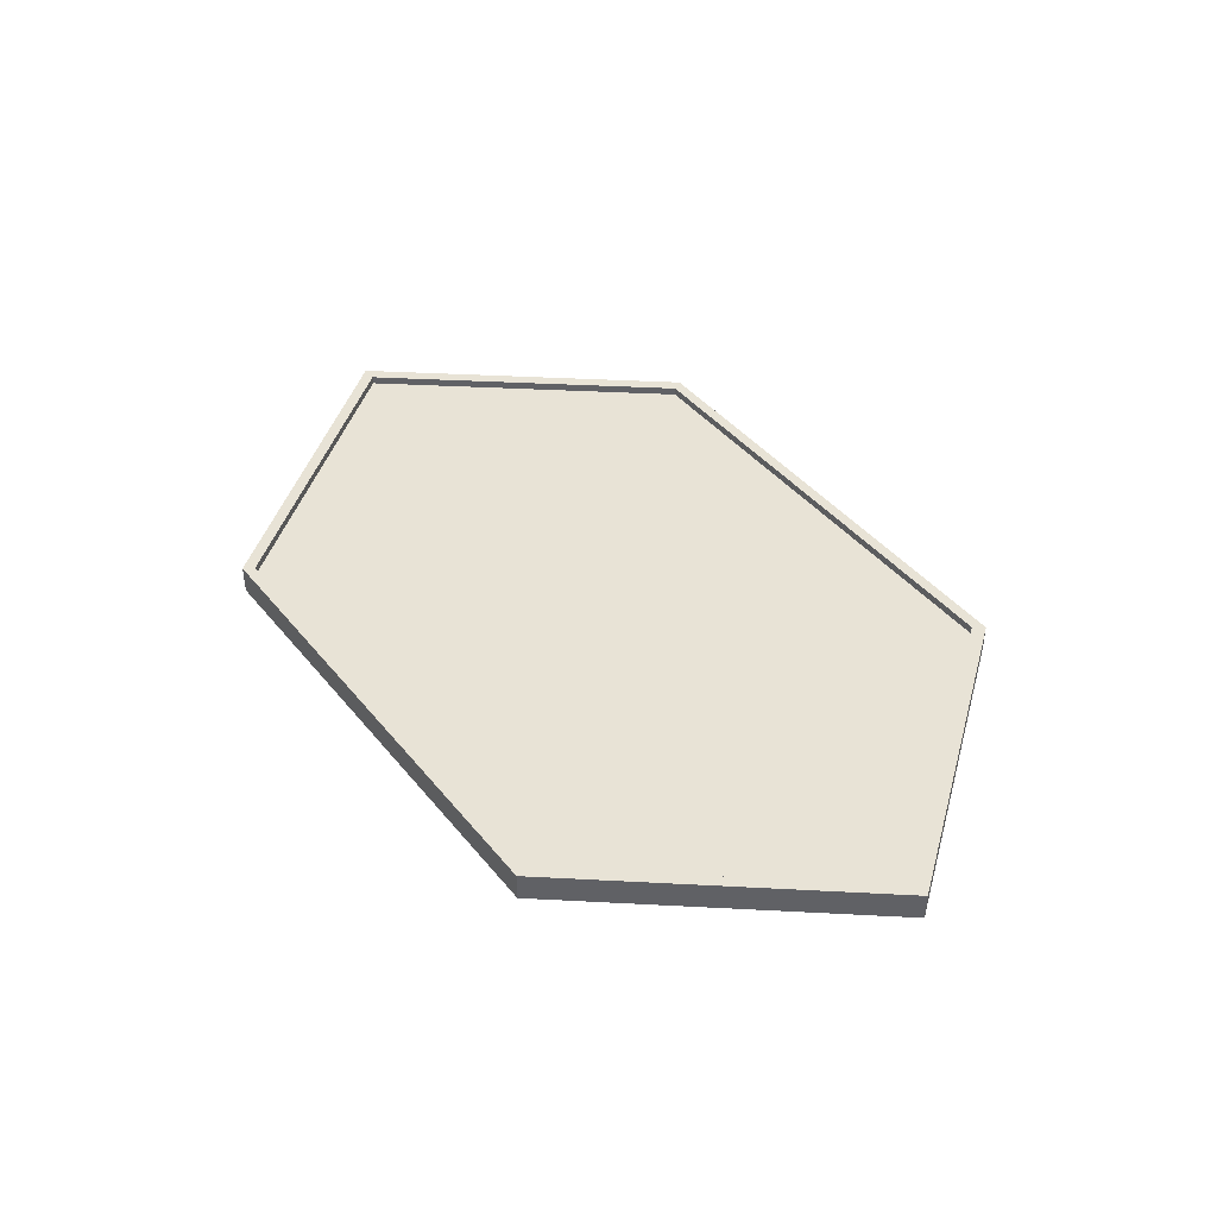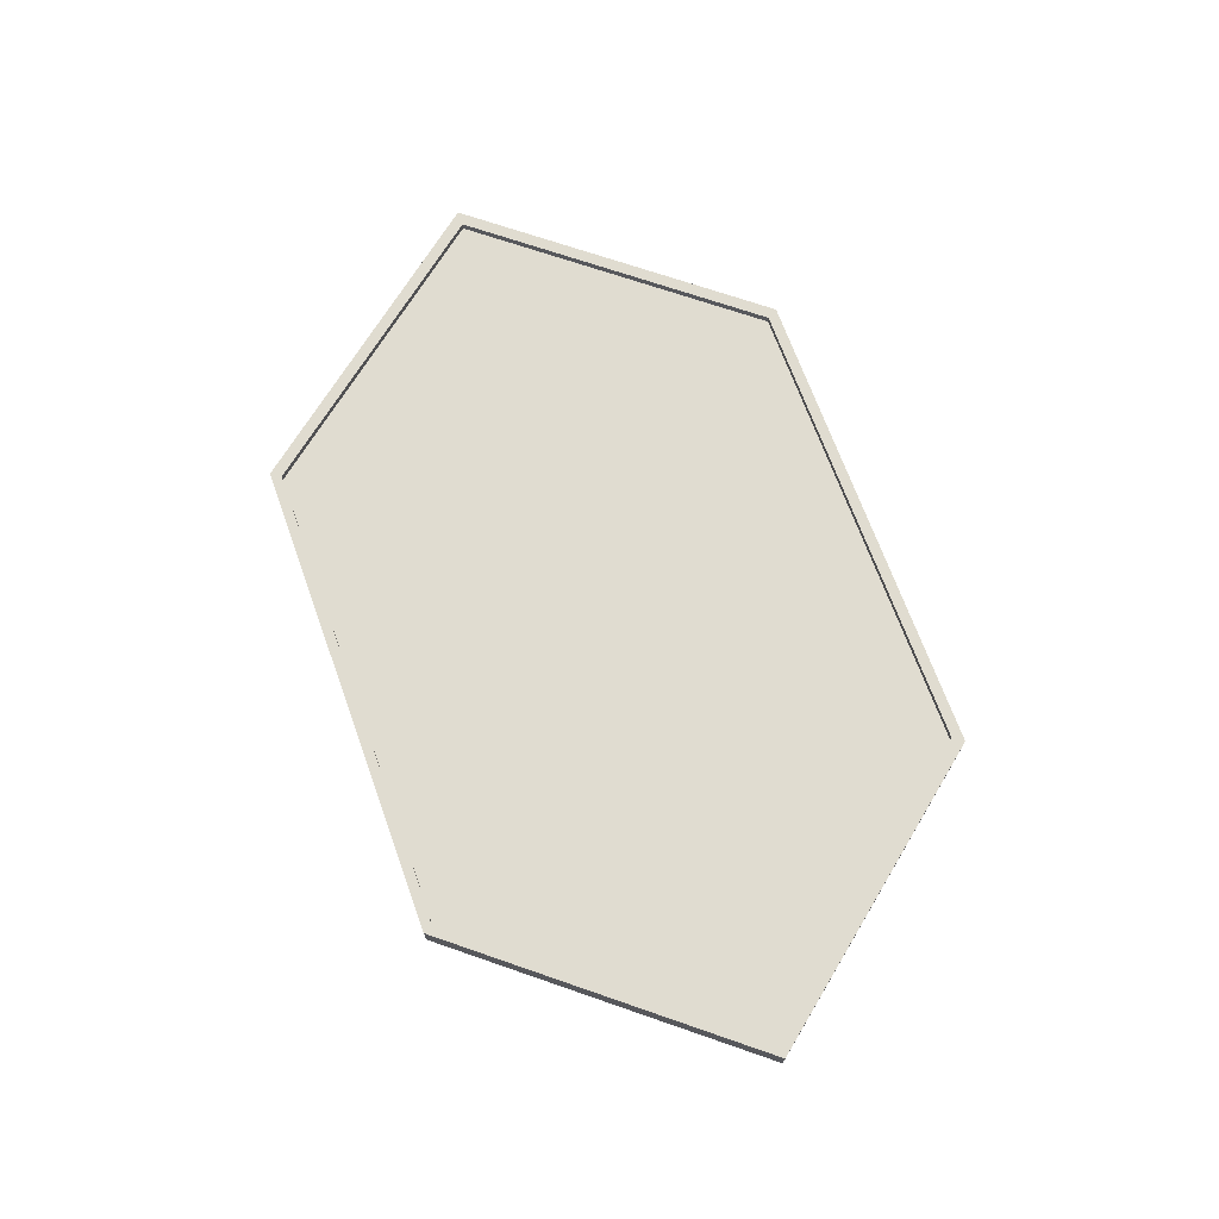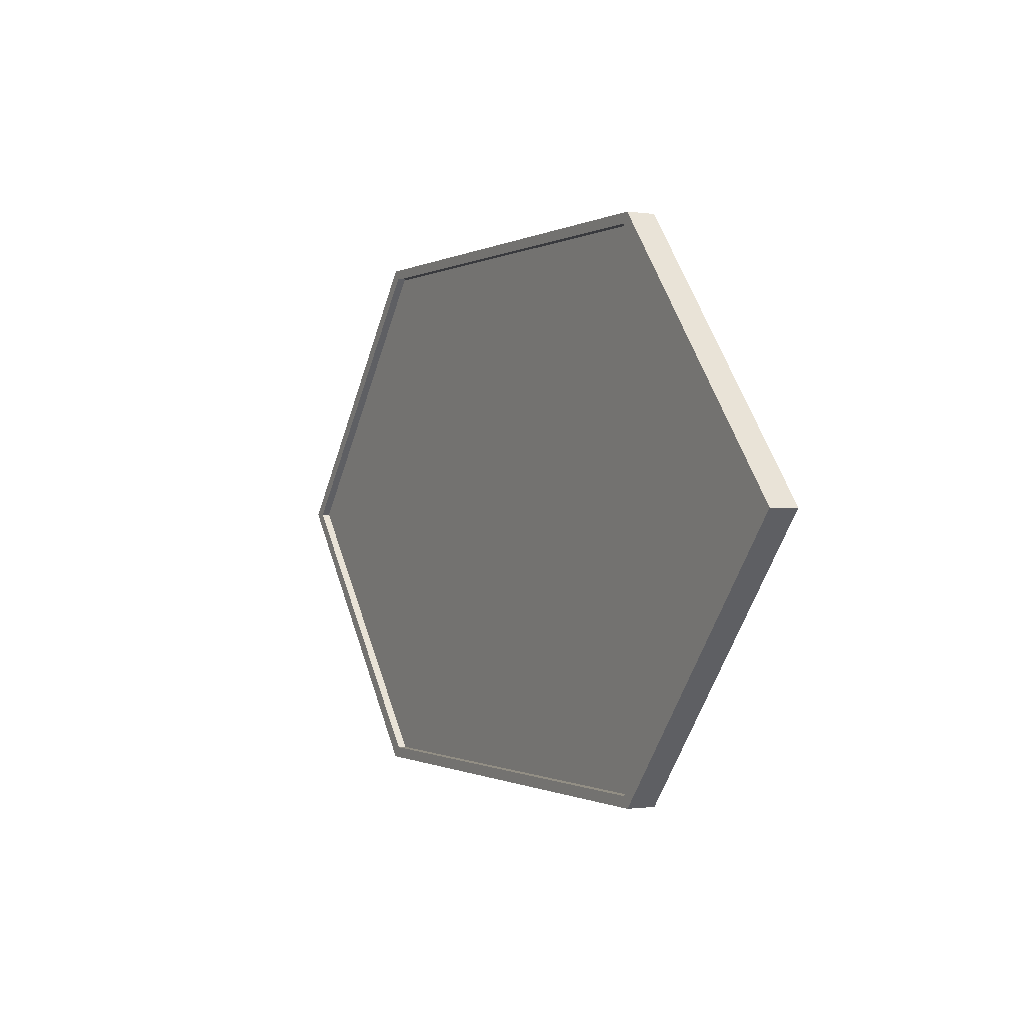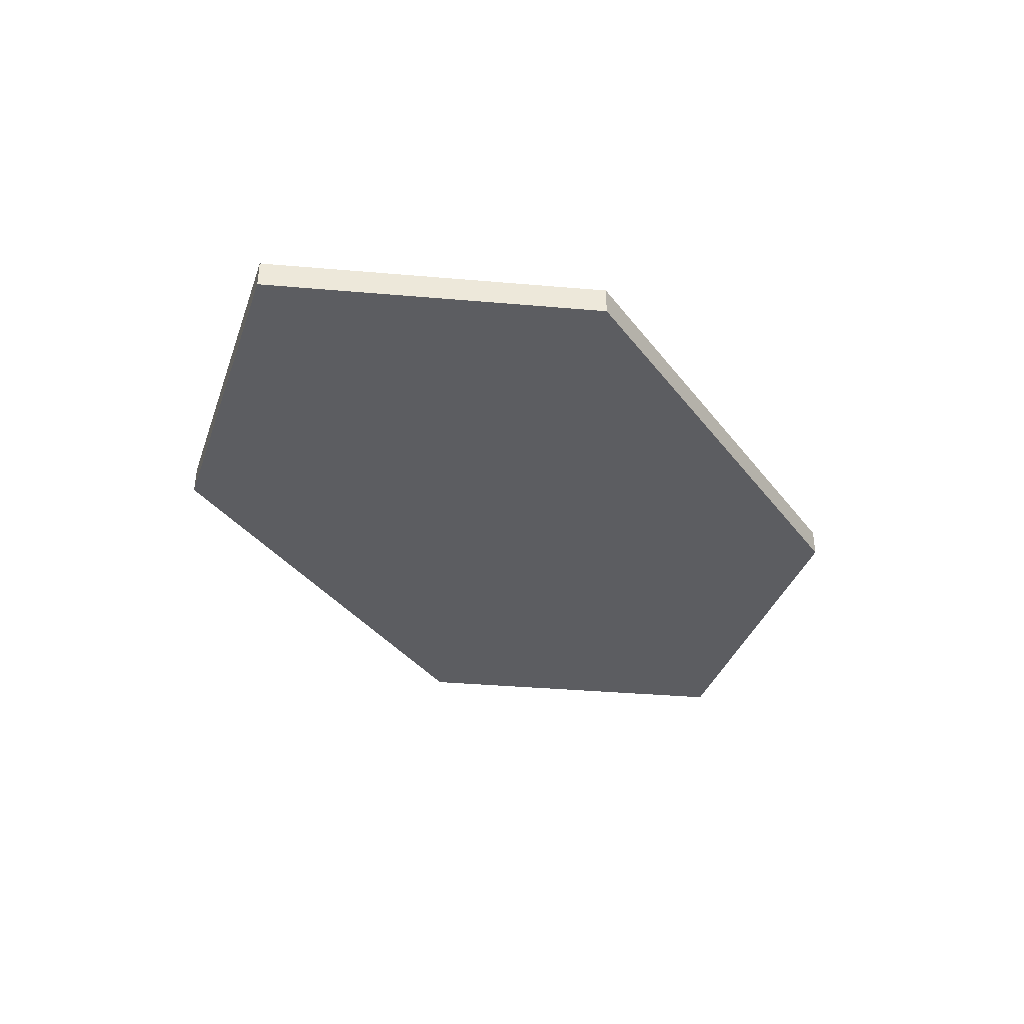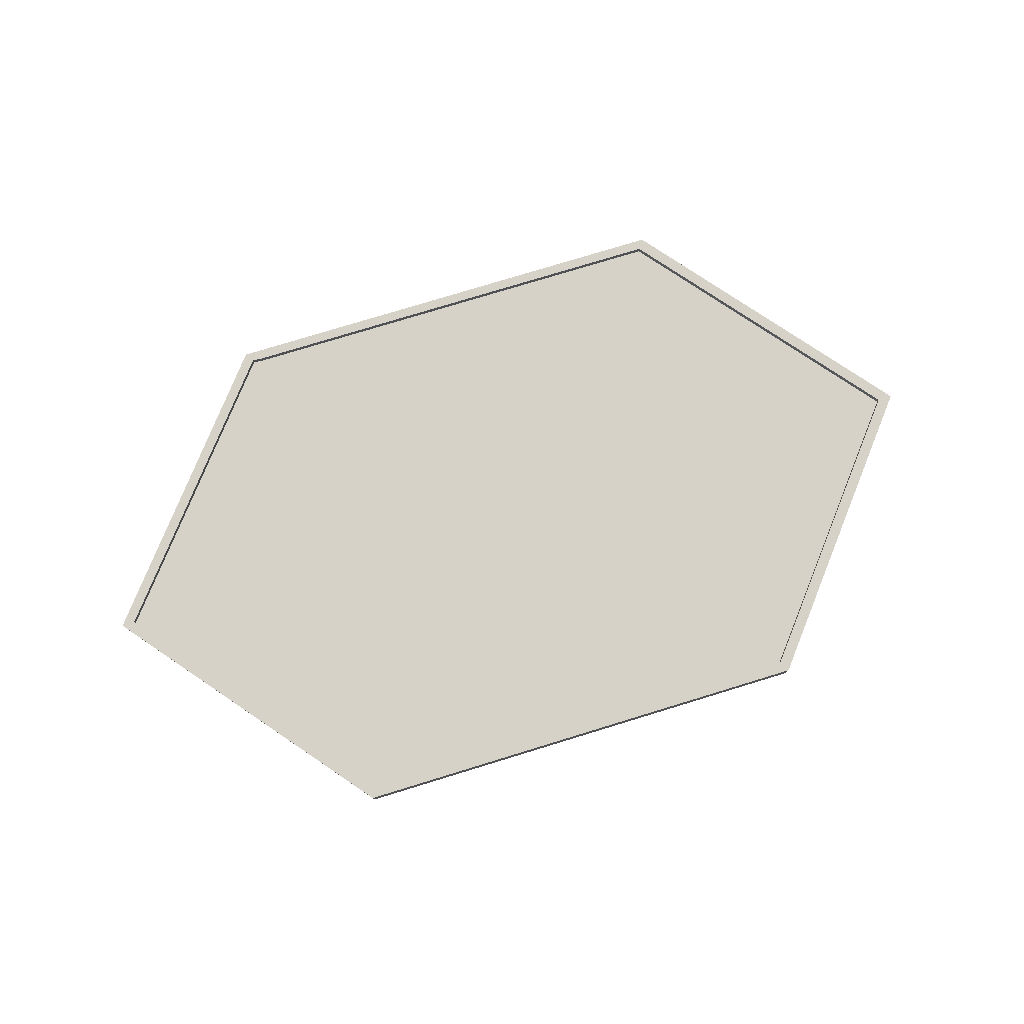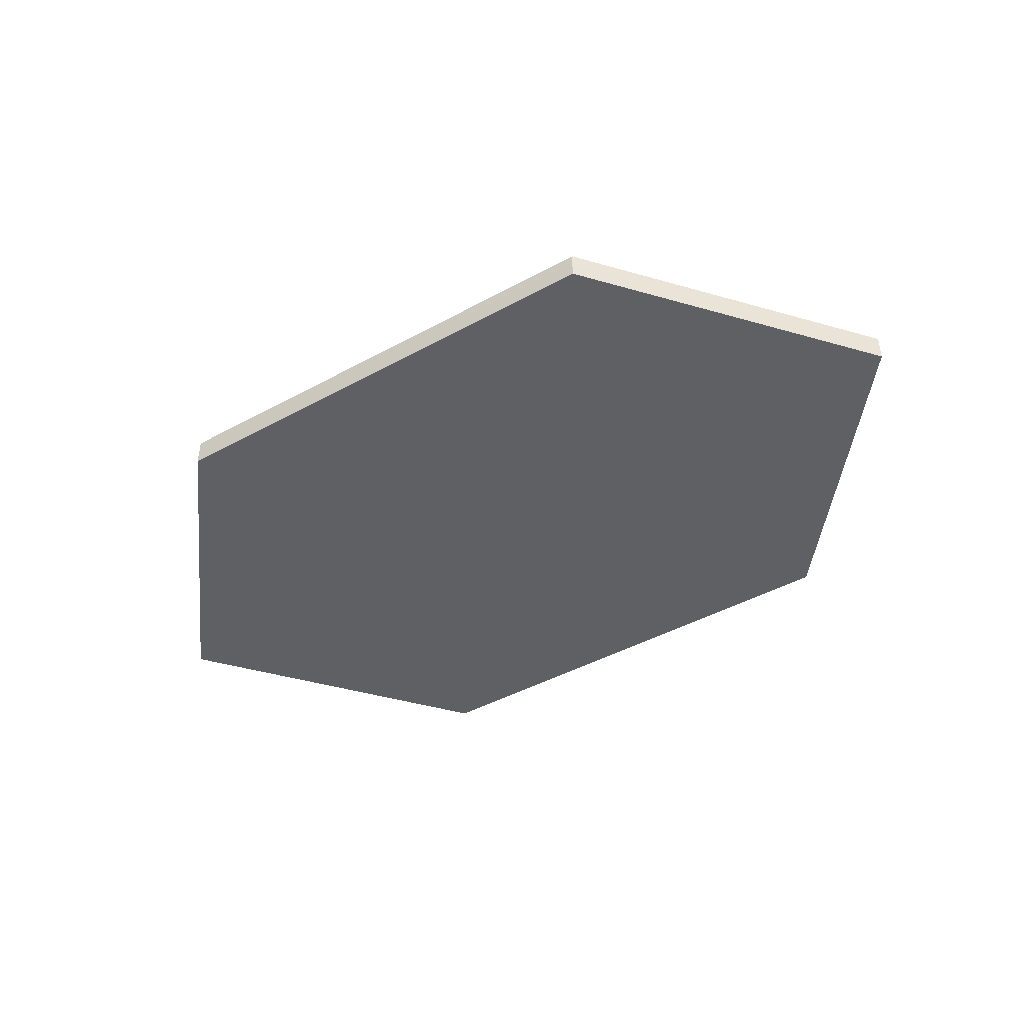
<metadata>
{"format":"obj","ext":"obj","renderer":"f3d","projection":"perspective","resolution":1024,"background":"white","views":[{"elev":41.9,"azim":-125.4,"up":"+Z"},{"elev":69.6,"azim":-109.9,"up":"+Z"},{"elev":-0.5,"azim":61.5,"up":"+Y"},{"elev":-37.1,"azim":-57.3,"up":"+Z"},{"elev":77.7,"azim":-17.0,"up":"+Z"},{"elev":-44.5,"azim":32.5,"up":"+Z"}]}
</metadata>
<code>
g ШЕСТИГРАННИК
v 17.4 10 0.762
v 25.24 19.67 0.762
v 25.24 19.67 1.062
v 17.4 10 1.062
v 25.52 19.63 0.762
v 25.52 19.63 1.062
v 42.9 19.63 0.762
v 42.9 19.63 1.062
v 25.3 0.4 0.762
v 25.3 0.4 1.062
v 42.92 0.4 0.762
v 42.92 0.4 1.062
v 50.7 10 0.762
v 50.7 10 1.062
v 43.15 20 0
v 25 20 0
v 25 20 1.062
v 43.15 20 1.062
v 51.26 10 0
v 51.26 10 1.062
v 43.15 0 0
v 43.15 0 1.062
v 25 0 0
v 25 0 1.062
v 16.89 10 0
v 16.89 10 1.062
f 1 2 4
f 4 2 3
f 2 5 3
f 3 5 6
f 5 7 6
f 6 7 8
f 9 1 10
f 10 1 4
f 11 9 12
f 12 9 10
f 13 11 14
f 14 11 12
f 7 13 8
f 8 13 14
f 15 16 18
f 18 16 17
f 19 15 20
f 20 15 18
f 21 19 22
f 22 19 20
f 23 21 24
f 24 21 22
f 25 23 26
f 26 23 24
f 16 25 17
f 17 25 26
f 8 18 6
f 6 18 17
f 6 17 3
f 3 17 26
f 3 26 4
f 4 26 10
f 10 26 24
f 10 24 22
f 18 8 20
f 20 8 14
f 20 14 12
f 20 12 22
f 22 12 10
f 7 5 13
f 13 5 1
f 13 1 9
f 5 2 1
f 9 11 13
f 16 15 25
f 25 15 19
f 25 19 23
f 23 19 21

</code>
